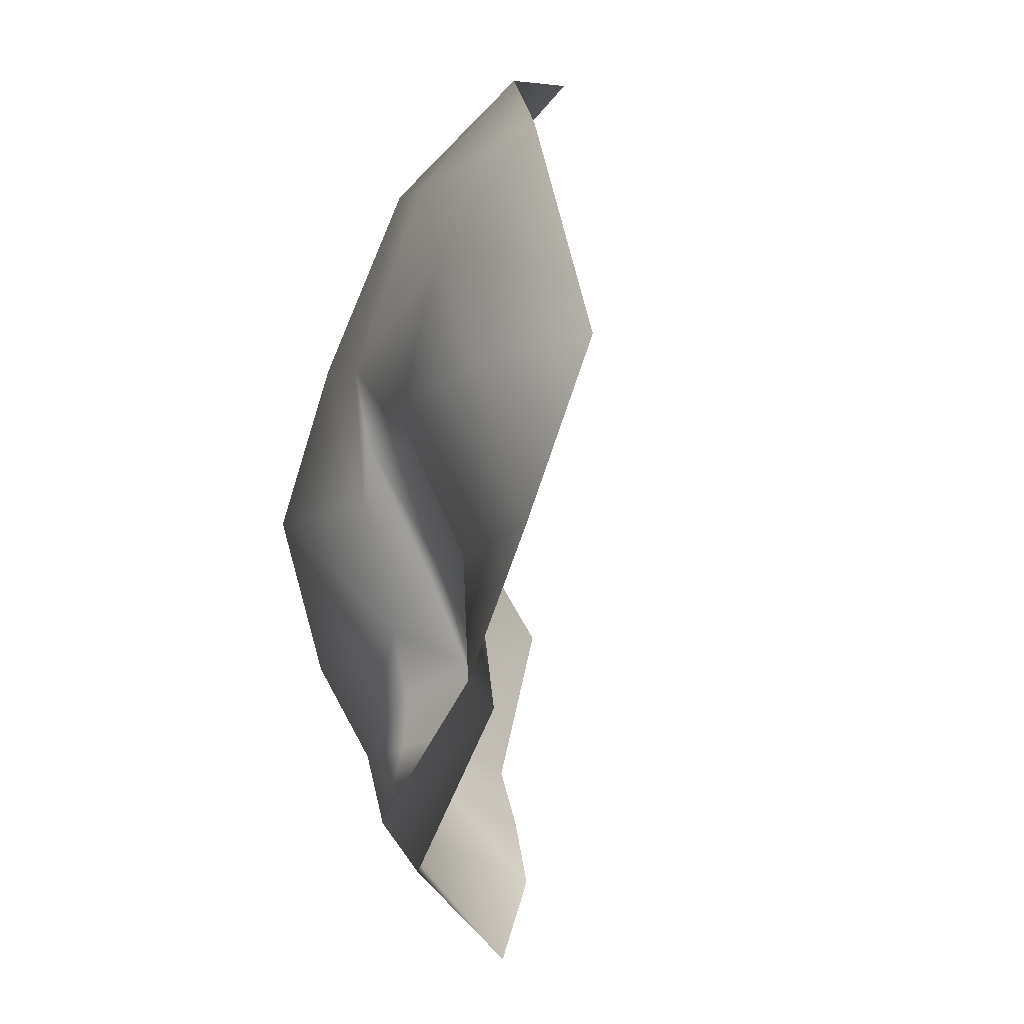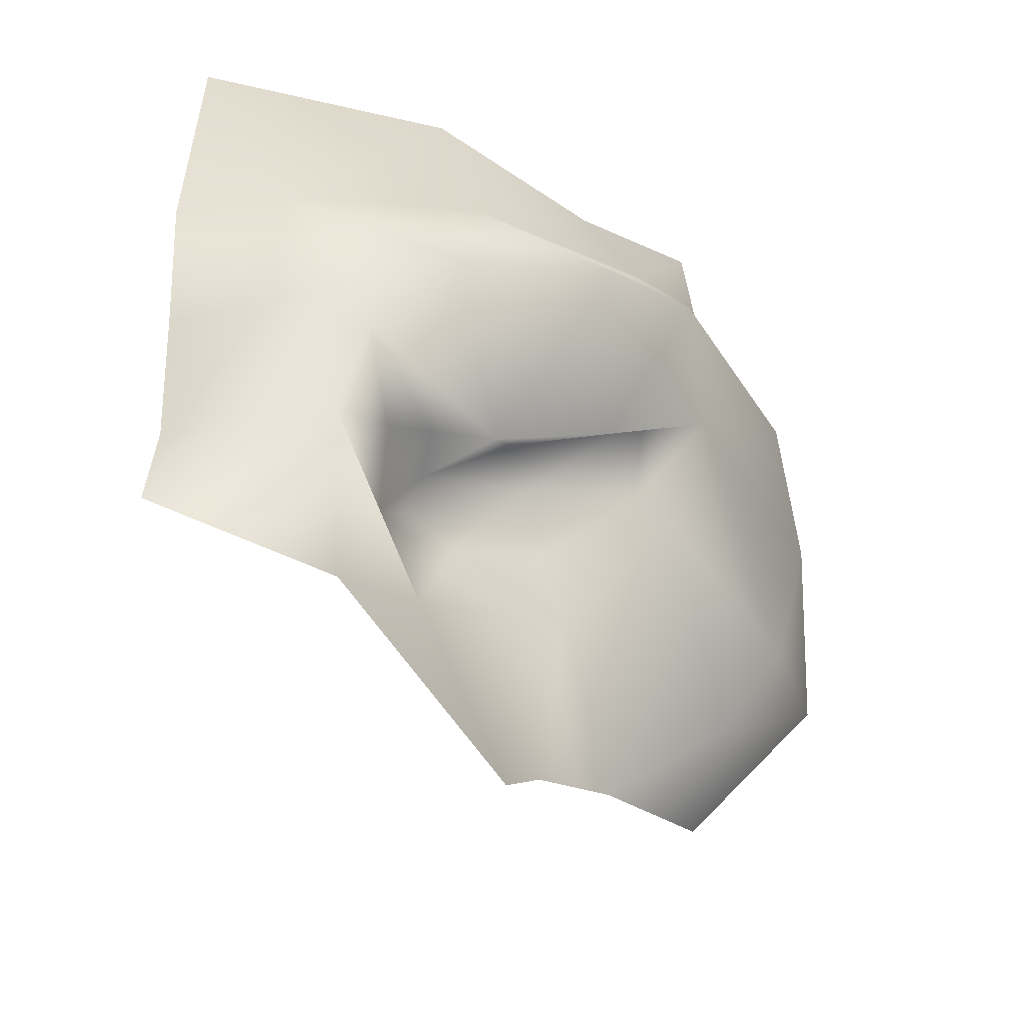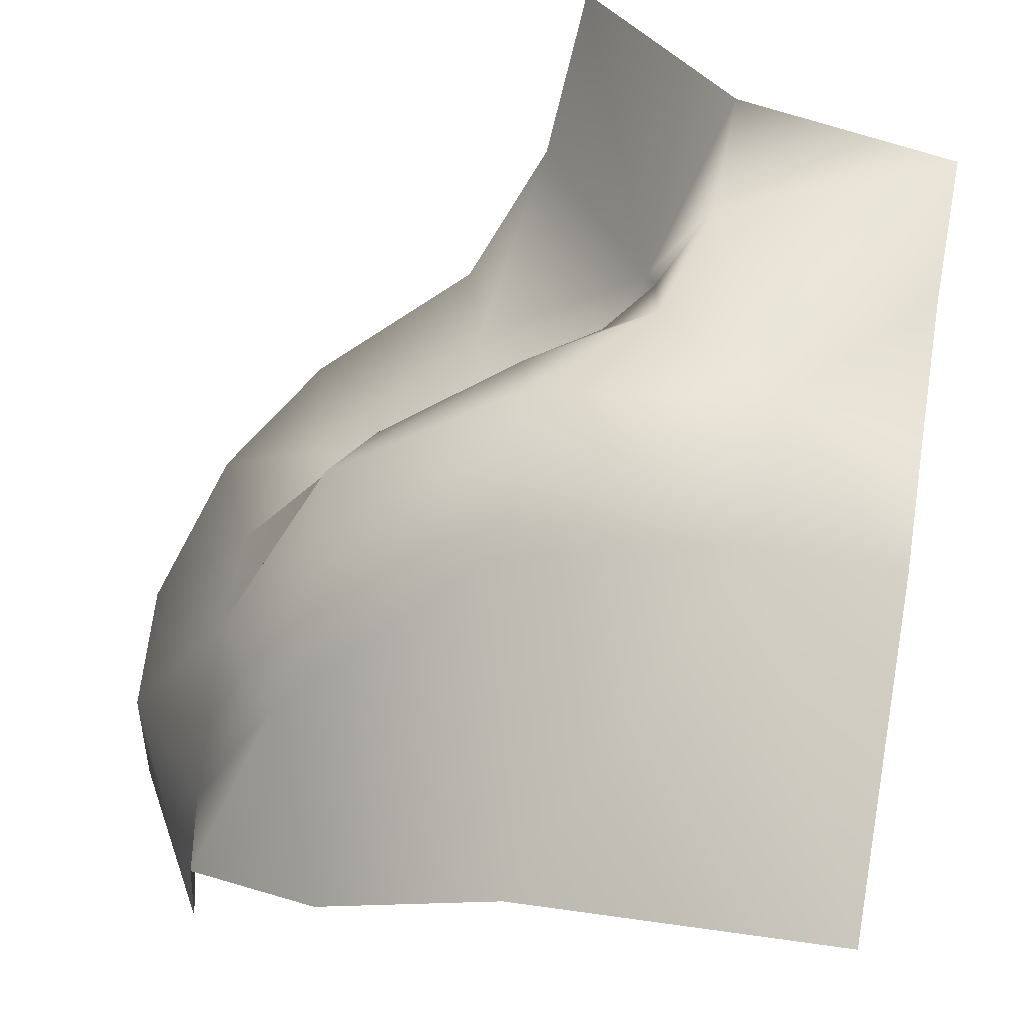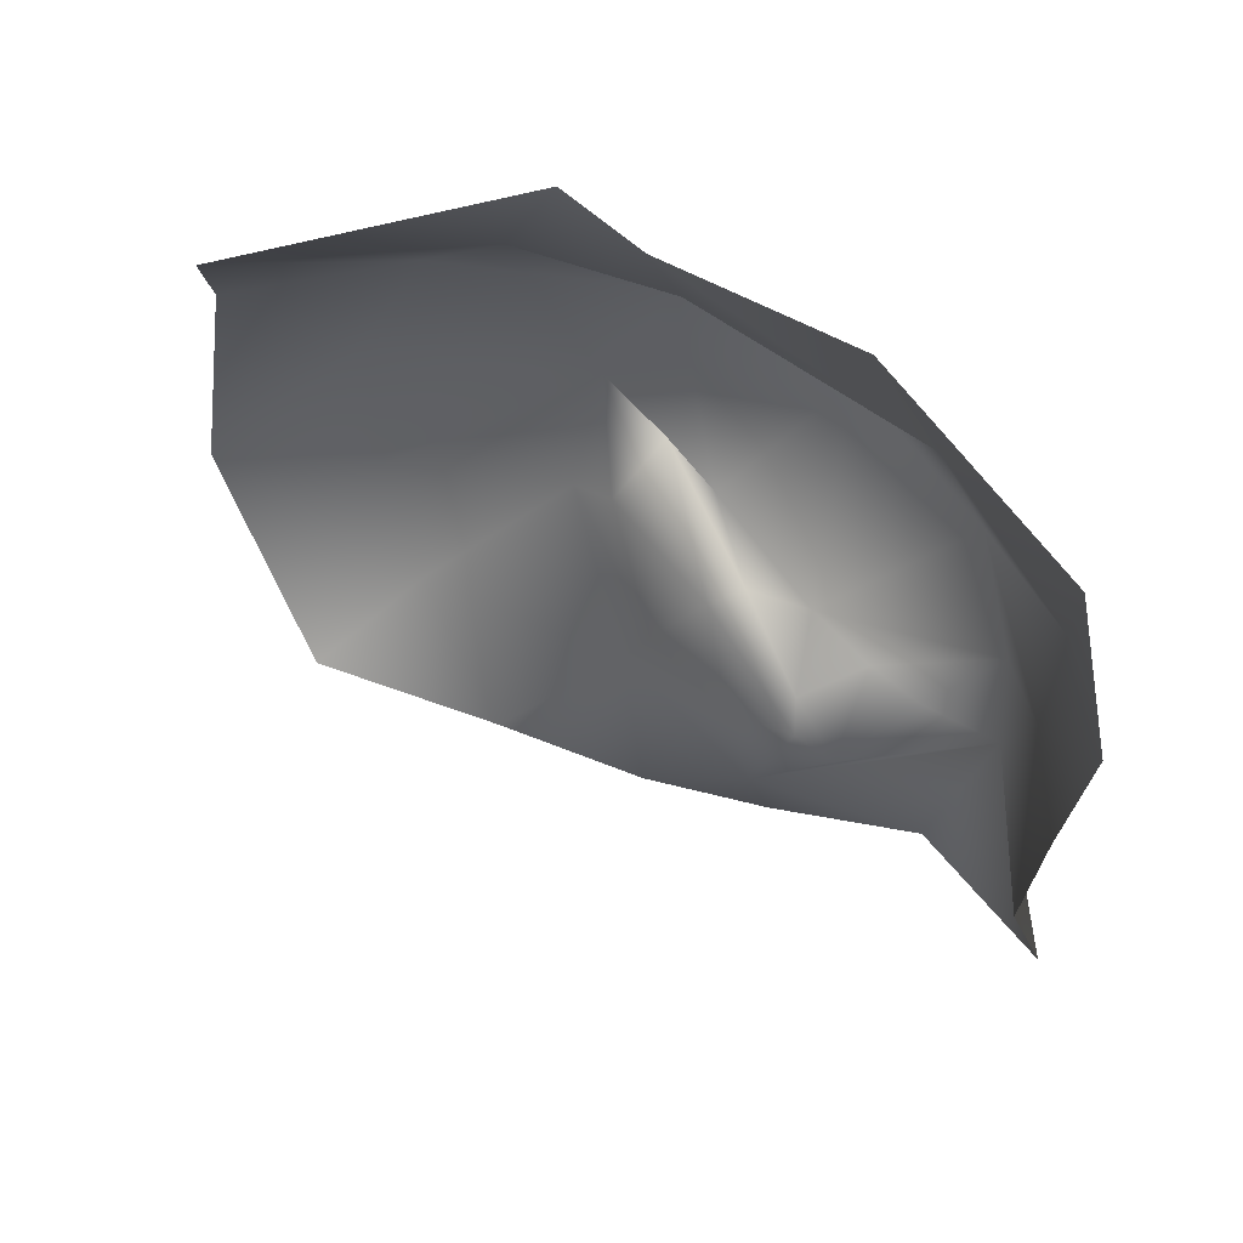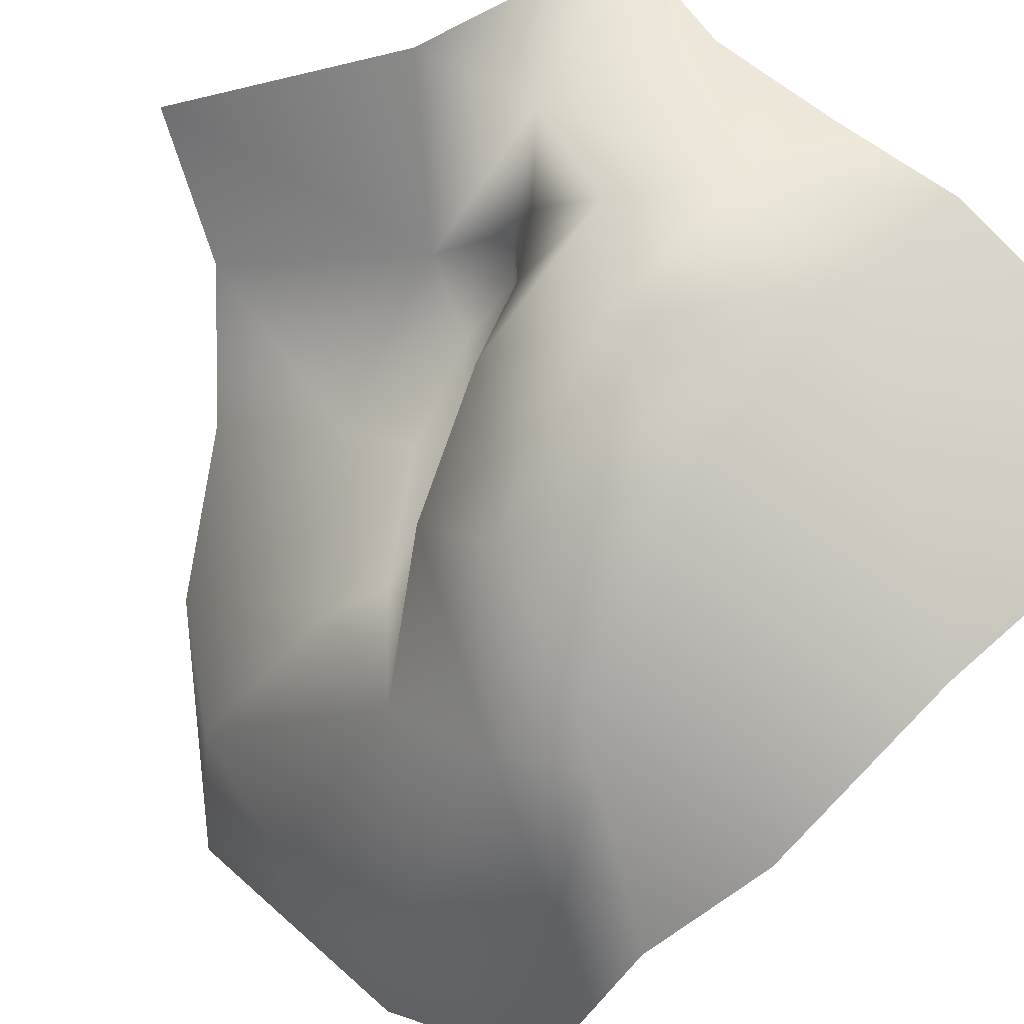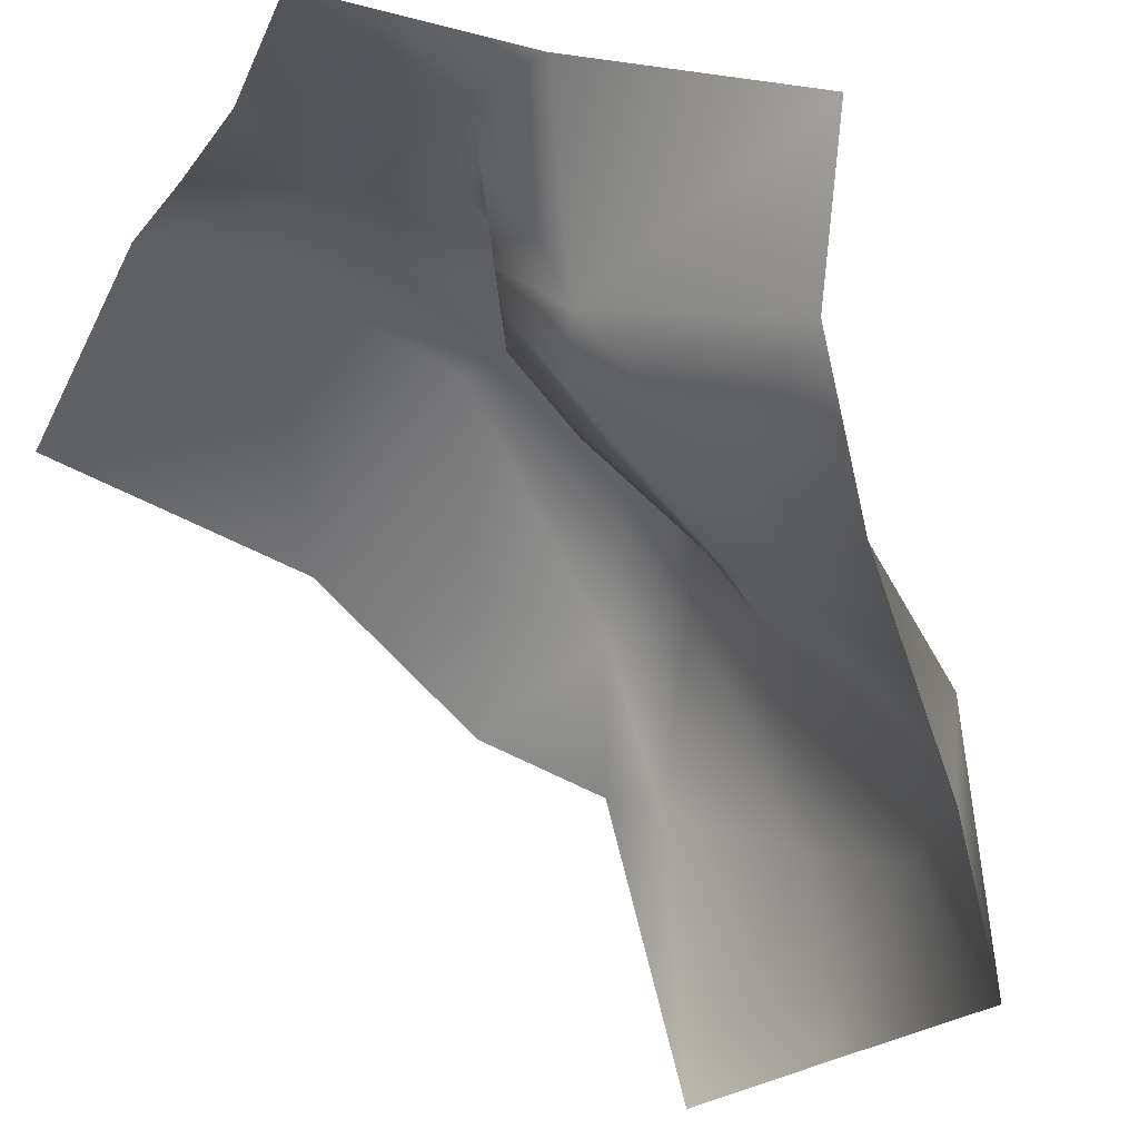
<metadata>
{"format":"obj","ext":"obj","renderer":"f3d","projection":"perspective","resolution":1024,"background":"white","views":[{"elev":-63.0,"azim":133.1,"up":"+Y"},{"elev":-37.5,"azim":4.9,"up":"+Y"},{"elev":62.0,"azim":-170.2,"up":"+Z"},{"elev":57.9,"azim":-103.6,"up":"+Y"},{"elev":59.2,"azim":136.9,"up":"+Z"},{"elev":-28.4,"azim":-24.4,"up":"+Z"}]}
</metadata>
<code>
g facial_eye_geo
v 0.08064 0.3347 0.7802
v 0.04438 0.376 0.8061
v 0.05806 0.3954 0.7667
v 0.0447 0.4129 0.8211
v 9.466e-32 0.3924 0.8181
v 0.08581 0.3548 0.7484
v 9.466e-32 0.4186 0.8092
v 0.09247 0.4027 0.7448
v 0.1011 0.3689 0.7156
v 0.02686 0.4511 0.819
v 9.466e-32 0.4509 0.8133
v 9.466e-32 0.4832 0.8191
v 0.1319 0.3932 0.7043
v 0.1223 0.3799 0.6751
v 0.1572 0.4249 0.6603
v 0.02831 0.4835 0.8217
v 9.466e-32 0.5492 0.8054
v 0.06274 0.5439 0.7859
v 0.07531 0.4878 0.8086
v 0.1005 0.5387 0.7515
v 0.07306 0.4584 0.821
v 0.1153 0.5043 0.763
v 0.1278 0.5314 0.7396
v 0.05151 0.4381 0.822
v 0.1093 0.4707 0.8009
v 0.1319 0.5117 0.7289
v 0.1381 0.5154 0.6657
v 0.1286 0.4898 0.7653
v 0.1522 0.4869 0.7138
v 0.1312 0.4619 0.7495
v 0.1553 0.4844 0.6687
v 0.1571 0.4541 0.6992
v 0.1487 0.4194 0.7002
v 0.1223 0.4338 0.7403
v 0.1061 0.4437 0.7696
v 0.07814 0.431 0.7852
v 0.08642 0.4202 0.7497
v 0.1119 0.4403 0.747
v 0.1148 0.4561 0.7604
v 0.0656 0.4142 0.7627
v 0.08435 0.4321 0.7624
v 0.08069 0.4413 0.7701
v 0.05518 0.4171 0.7755
v 0.05898 0.4274 0.7763
v 0.04961 0.4117 0.7835
v 0.06324 0.4271 0.7947
v 0.05412 0.4214 0.8043
g facial_eye_geo_0
f 3 2 1
f 4 2 3
f 2 4 5
f 6 3 1
f 7 5 4
f 8 3 6
f 9 8 6
f 7 4 10
f 11 7 10
f 11 10 12
f 13 8 9
f 13 9 14
f 13 14 15
f 10 16 12
f 12 16 17
f 16 18 17
f 16 19 18
f 20 18 19
f 10 21 16
f 21 19 16
f 19 22 20
f 23 20 22
f 21 10 24
f 4 24 10
f 25 19 21
f 25 22 19
f 26 23 22
f 26 27 23
f 28 26 22
f 25 28 22
f 26 29 27
f 28 29 26
f 29 28 30
f 31 27 29
f 32 31 29
f 32 29 30
f 31 32 15
f 15 32 33
f 32 30 33
f 13 15 33
f 34 13 33
f 33 30 34
f 13 34 8
f 28 25 35
f 30 28 35
f 35 25 36
f 25 21 36
f 24 36 21
f 8 34 37
f 34 30 38
f 34 38 37
f 39 30 35
f 30 39 38
f 8 37 40
f 3 8 40
f 41 37 38
f 41 38 39
f 41 40 37
f 42 39 35
f 42 35 36
f 41 39 42
f 40 43 3
f 41 43 40
f 41 42 44
f 42 36 44
f 41 44 43
f 43 45 3
f 45 43 44
f 4 3 45
f 36 46 44
f 44 46 45
f 36 24 46
f 4 45 47
f 46 47 45
f 47 46 24
f 4 47 24

</code>
